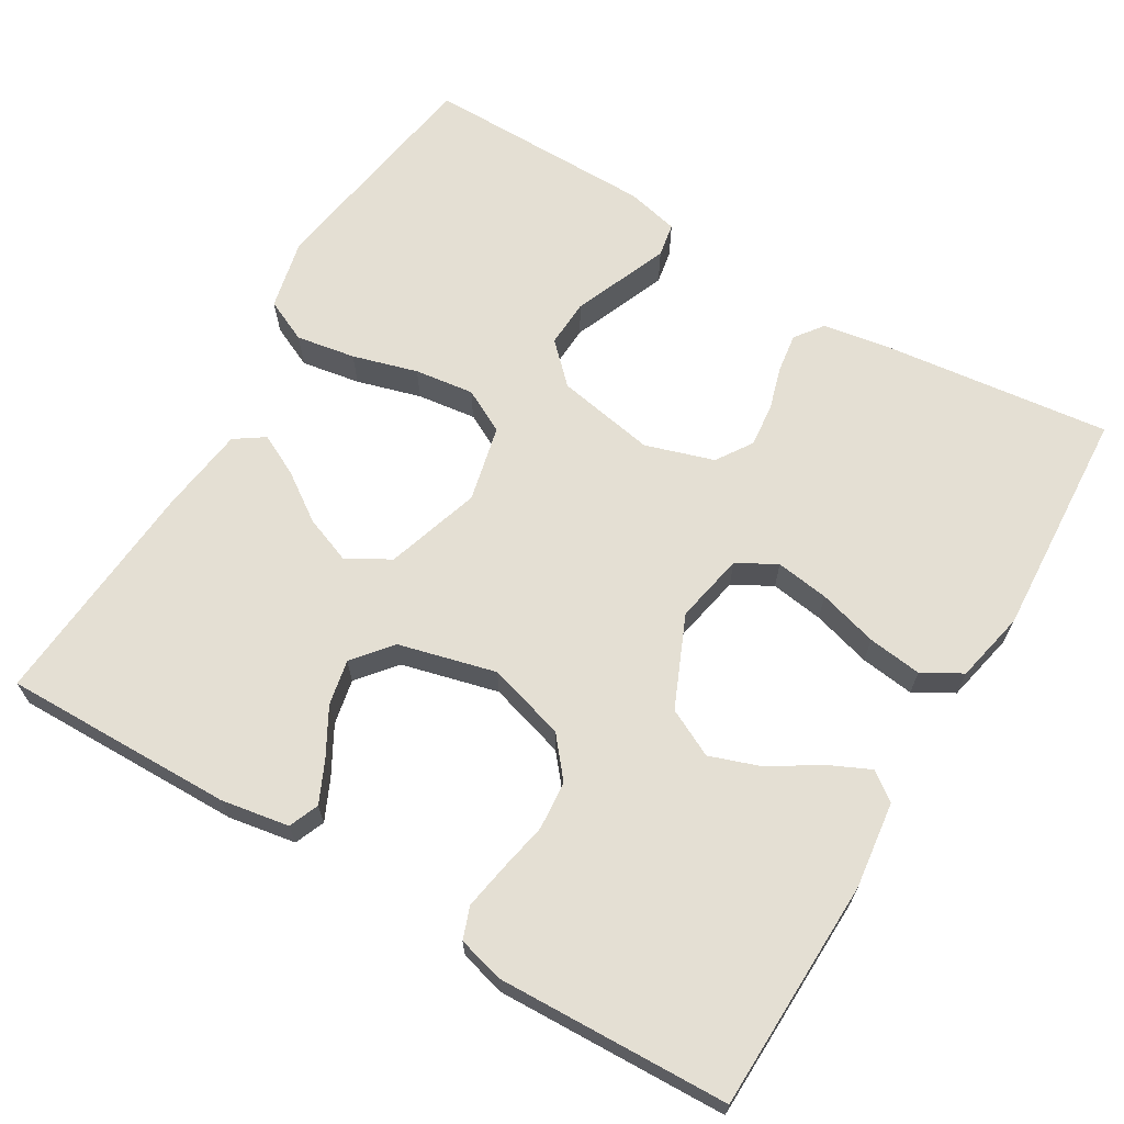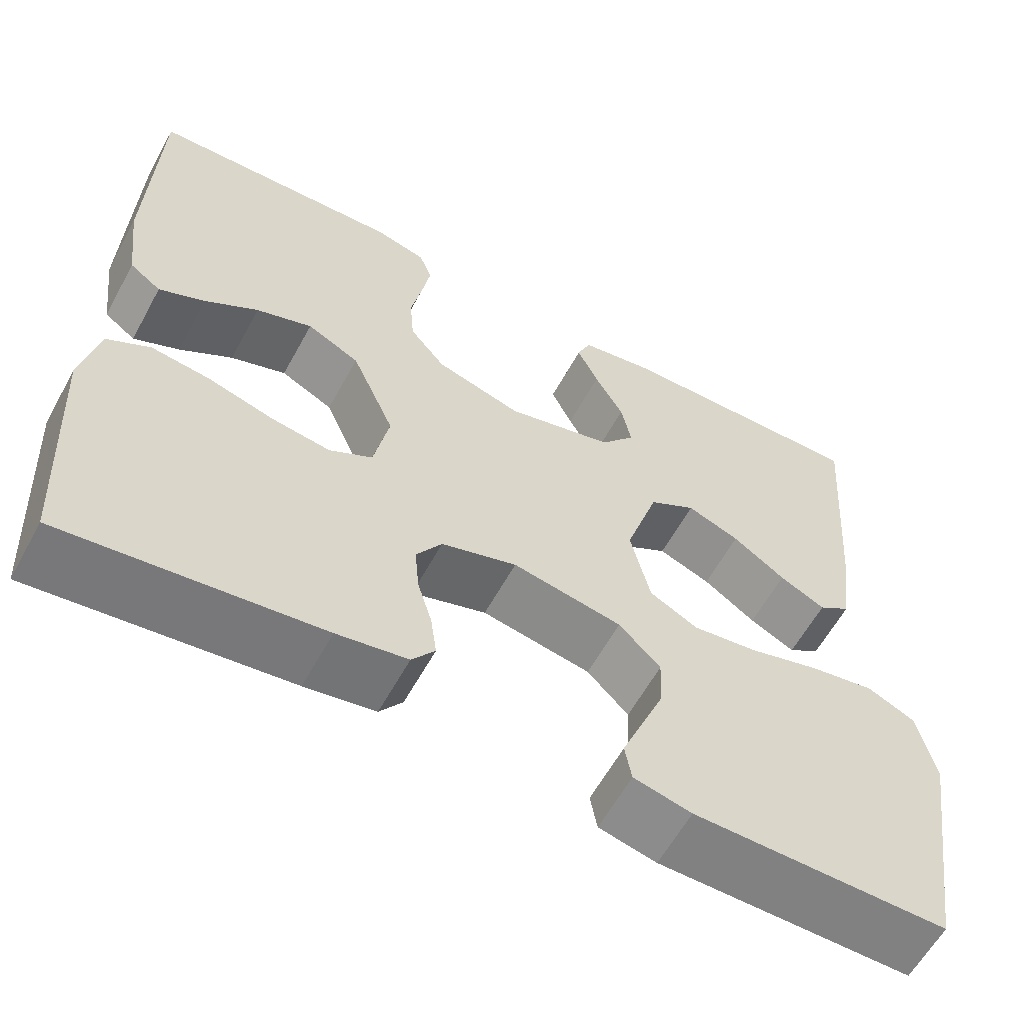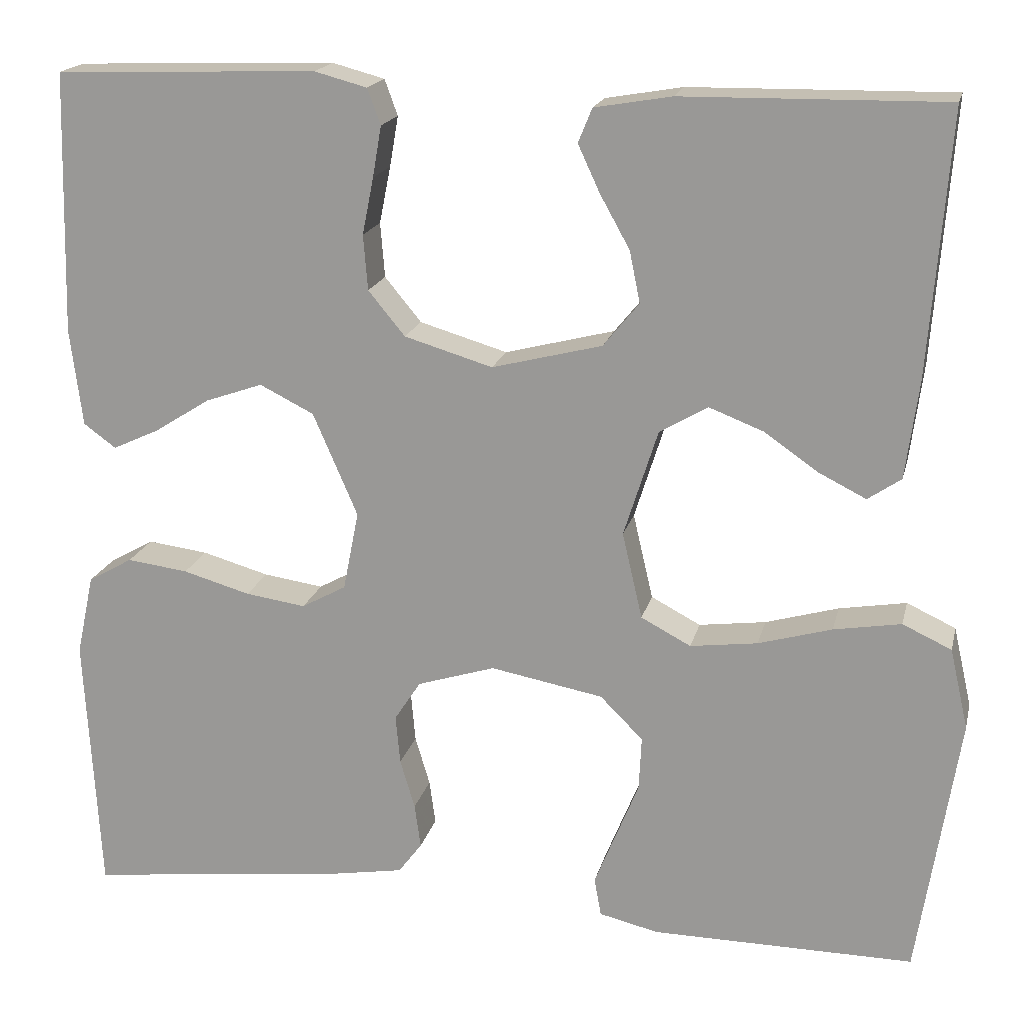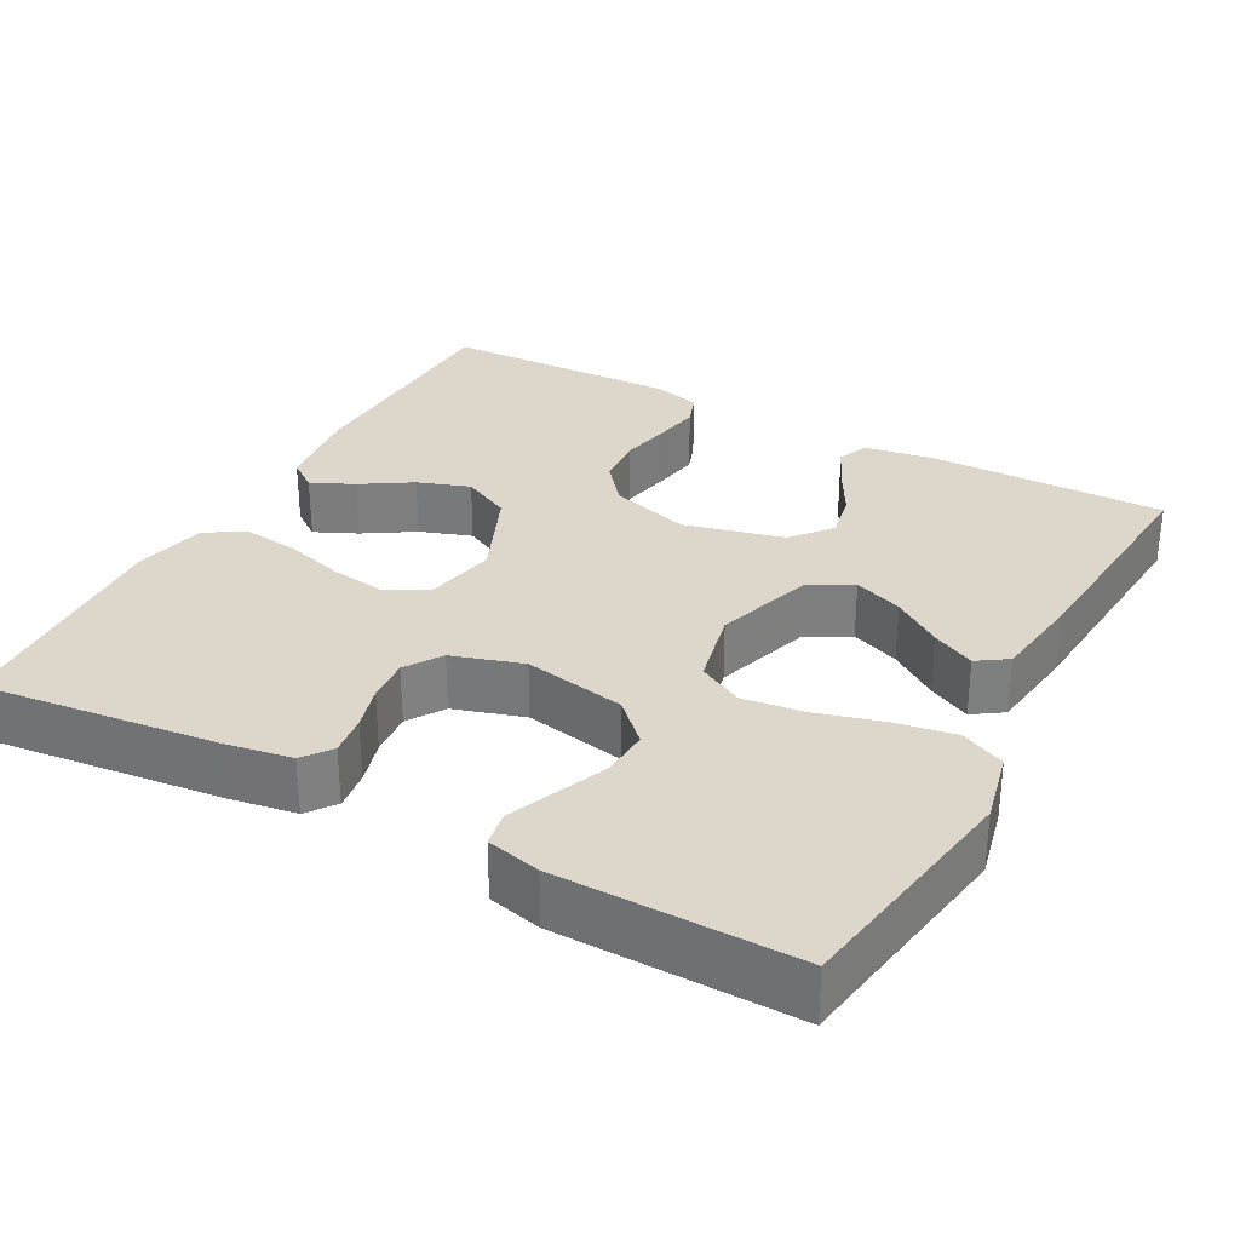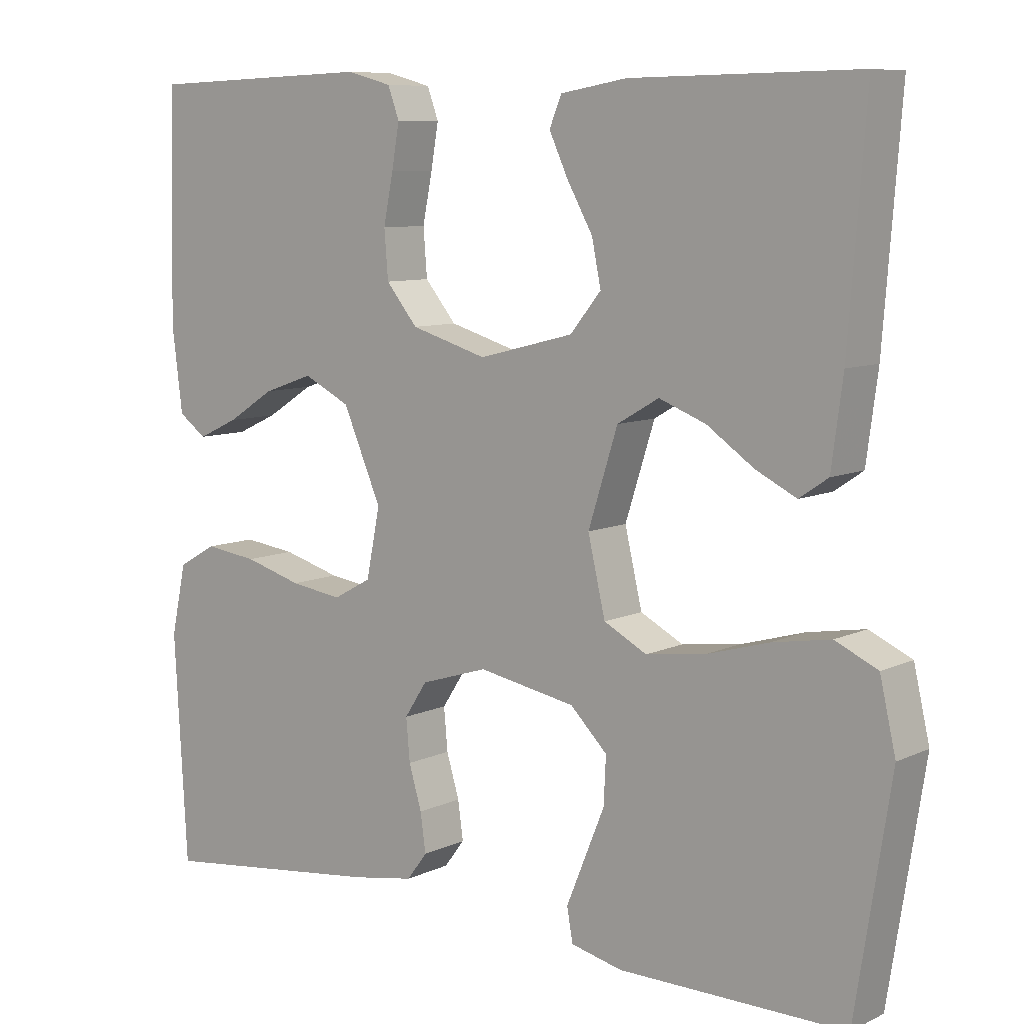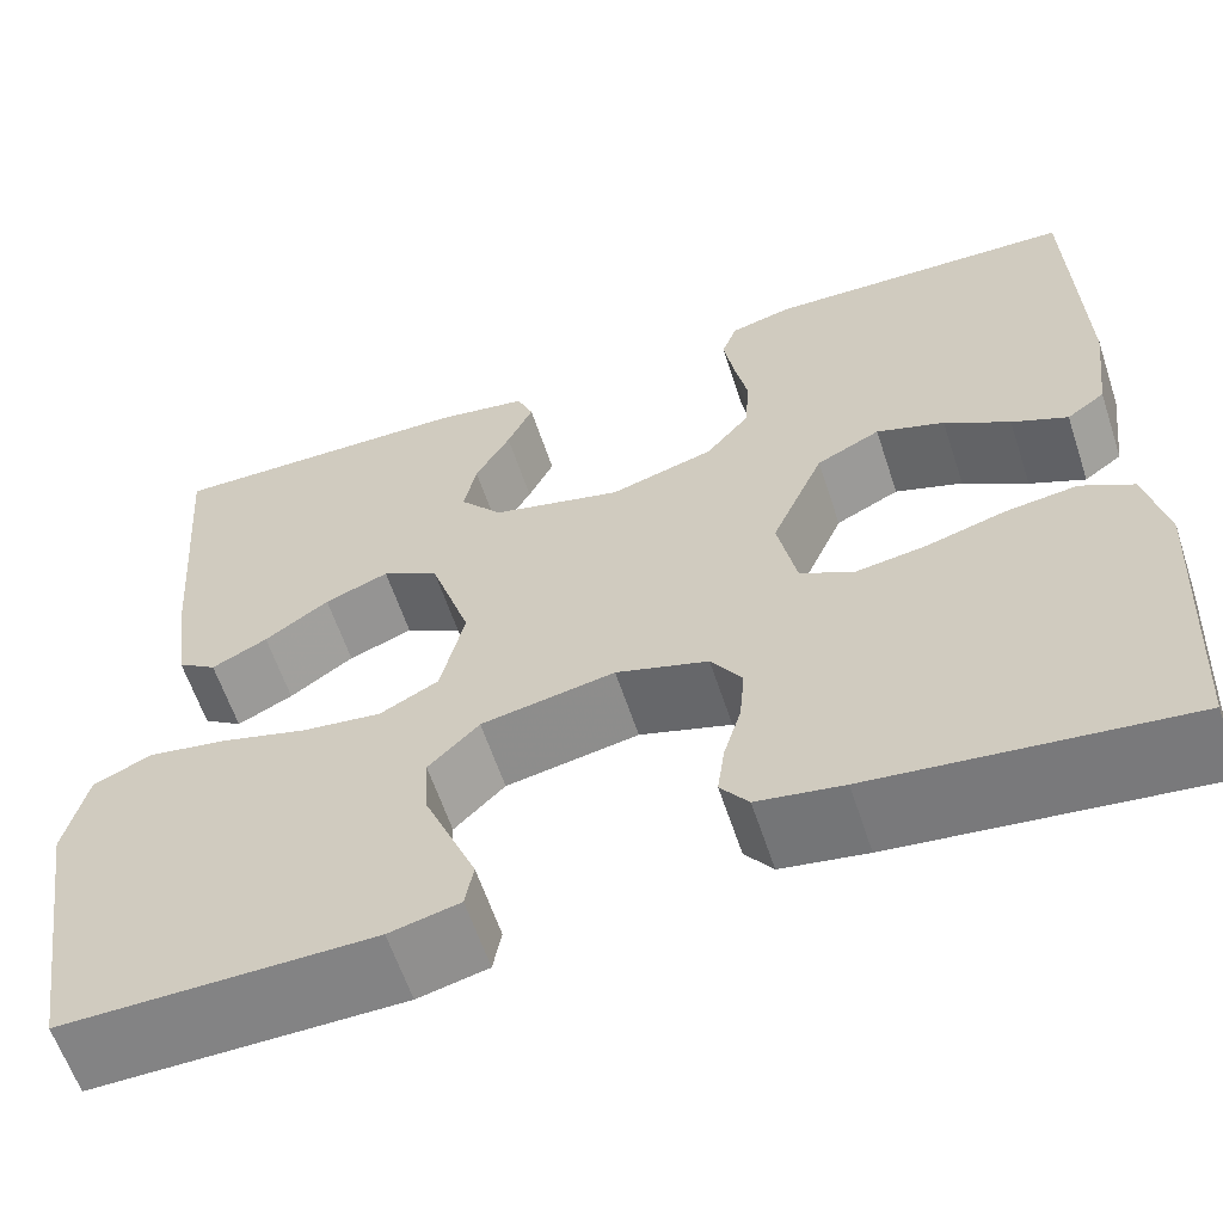
<metadata>
{"format":"obj","ext":"obj","renderer":"f3d","projection":"perspective","resolution":1024,"background":"white","views":[{"elev":66.4,"azim":30.7,"up":"+Y"},{"elev":-60.3,"azim":151.4,"up":"+Z"},{"elev":18.1,"azim":-167.0,"up":"+Z"},{"elev":30.8,"azim":-151.4,"up":"+Y"},{"elev":8.5,"azim":-141.3,"up":"+Z"},{"elev":-60.9,"azim":18.3,"up":"+Z"}]}
</metadata>
<code>
v -0.5 0.07 -0.5
v -0.547 0.07 -0.2
v -0.526 0.07 -0.108
v -0.47 0.07 -0.082
v -0.393 0.07 -0.095
v -0.309 0.07 -0.119
v -0.232 0.07 -0.129
v -0.175 0.07 -0.099
v -0.152 0.07 0
v -0.191 0.07 0.123
v -0.246 0.07 0.155
v -0.308 0.07 0.131
v -0.37 0.07 0.088
v -0.424 0.07 0.061
v -0.462 0.07 0.087
v -0.477 0.07 0.2
v -0.5 0.07 0.5
v -0.2 0.07 0.496
v -0.112 0.07 0.481
v -0.096 0.07 0.442
v -0.121 0.07 0.388
v -0.155 0.07 0.327
v -0.167 0.07 0.268
v -0.126 0.07 0.218
v 0 0.07 0.186
v 0.101 0.07 0.216
v 0.143 0.07 0.267
v 0.148 0.07 0.33
v 0.135 0.07 0.395
v 0.125 0.07 0.453
v 0.14 0.07 0.494
v 0.2 0.07 0.51
v 0.5 0.07 0.5
v 0.508 0.07 0.2
v 0.494 0.07 0.088
v 0.457 0.07 0.061
v 0.403 0.07 0.086
v 0.34 0.07 0.126
v 0.274 0.07 0.149
v 0.212 0.07 0.118
v 0.161 0.07 0
v 0.179 0.07 -0.091
v 0.23 0.07 -0.119
v 0.299 0.07 -0.109
v 0.376 0.07 -0.087
v 0.446 0.07 -0.078
v 0.497 0.07 -0.107
v 0.517 0.07 -0.2
v 0.5 0.07 -0.5
v 0.2 0.07 -0.465
v 0.117 0.07 -0.451
v 0.09 0.07 -0.415
v 0.097 0.07 -0.364
v 0.114 0.07 -0.307
v 0.119 0.07 -0.251
v 0.089 0.07 -0.205
v 0 0.07 -0.177
v -0.129 0.07 -0.201
v -0.178 0.07 -0.25
v -0.175 0.07 -0.312
v -0.148 0.07 -0.378
v -0.124 0.07 -0.437
v -0.132 0.07 -0.481
v -0.2 0.07 -0.497
v -0.5 0 -0.5
v -0.547 0 -0.2
v -0.526 0 -0.108
v -0.47 0 -0.082
v -0.393 0 -0.095
v -0.309 0 -0.119
v -0.232 0 -0.129
v -0.175 0 -0.099
v -0.152 0 0
v -0.191 0 0.123
v -0.246 0 0.155
v -0.308 0 0.131
v -0.37 0 0.088
v -0.424 0 0.061
v -0.462 0 0.087
v -0.477 0 0.2
v -0.5 0 0.5
v -0.2 0 0.496
v -0.112 0 0.481
v -0.096 0 0.442
v -0.121 0 0.388
v -0.155 0 0.327
v -0.167 0 0.268
v -0.126 0 0.218
v 0 0 0.186
v 0.101 0 0.216
v 0.143 0 0.267
v 0.148 0 0.33
v 0.135 0 0.395
v 0.125 0 0.453
v 0.14 0 0.494
v 0.2 0 0.51
v 0.5 0 0.5
v 0.508 0 0.2
v 0.494 0 0.088
v 0.457 0 0.061
v 0.403 0 0.086
v 0.34 0 0.126
v 0.274 0 0.149
v 0.212 0 0.118
v 0.161 0 0
v 0.179 0 -0.091
v 0.23 0 -0.119
v 0.299 0 -0.109
v 0.376 0 -0.087
v 0.446 0 -0.078
v 0.497 0 -0.107
v 0.517 0 -0.2
v 0.5 0 -0.5
v 0.2 0 -0.465
v 0.117 0 -0.451
v 0.09 0 -0.415
v 0.097 0 -0.364
v 0.114 0 -0.307
v 0.119 0 -0.251
v 0.089 0 -0.205
v 0 0 -0.177
v -0.129 0 -0.201
v -0.178 0 -0.25
v -0.175 0 -0.312
v -0.148 0 -0.378
v -0.124 0 -0.437
v -0.132 0 -0.481
v -0.2 0 -0.497
f 4 5 6
f 3 4 6
f 2 3 6
f 1 2 6
f 64 1 6
f 63 64 6
f 62 63 6
f 61 62 6
f 60 61 6
f 59 60 6 7
f 58 59 7 8
f 57 58 8 9
f 56 57 9 10
f 52 53 54
f 51 52 54
f 50 51 54
f 49 50 54
f 48 49 54
f 47 48 54
f 46 47 54
f 45 46 54
f 44 45 54
f 43 44 54 55
f 42 43 55 56
f 36 37 38
f 35 36 38
f 34 35 38
f 33 34 38
f 32 33 38
f 31 32 38
f 30 31 38
f 29 30 38
f 28 29 38
f 27 28 38 39
f 26 27 39 40
f 20 21 22
f 19 20 22
f 18 19 22
f 17 18 22
f 16 17 22
f 15 16 22
f 14 15 22
f 13 14 22
f 12 13 22
f 11 12 22 23
f 10 11 23 24
f 10 24 25
f 56 10 25
f 42 56 25
f 41 42 25
f 25 26 40 41
f 70 69 68
f 70 68 67
f 70 67 66
f 70 66 65
f 70 65 128
f 70 128 127
f 70 127 126
f 70 126 125
f 70 125 124
f 71 70 124 123
f 72 71 123 122
f 73 72 122 121
f 74 73 121 120
f 118 117 116
f 118 116 115
f 118 115 114
f 118 114 113
f 118 113 112
f 118 112 111
f 118 111 110
f 118 110 109
f 118 109 108
f 119 118 108 107
f 120 119 107 106
f 102 101 100
f 102 100 99
f 102 99 98
f 102 98 97
f 102 97 96
f 102 96 95
f 102 95 94
f 102 94 93
f 102 93 92
f 103 102 92 91
f 104 103 91 90
f 86 85 84
f 86 84 83
f 86 83 82
f 86 82 81
f 86 81 80
f 86 80 79
f 86 79 78
f 86 78 77
f 86 77 76
f 87 86 76 75
f 88 87 75 74
f 89 88 74
f 89 74 120
f 89 120 106
f 89 106 105
f 105 104 90 89
f 1 65 66 2
f 2 66 67 3
f 3 67 68 4
f 4 68 69 5
f 5 69 70 6
f 6 70 71 7
f 7 71 72 8
f 8 72 73 9
f 9 73 74 10
f 10 74 75 11
f 11 75 76 12
f 12 76 77 13
f 13 77 78 14
f 14 78 79 15
f 15 79 80 16
f 16 80 81 17
f 17 81 82 18
f 18 82 83 19
f 19 83 84 20
f 20 84 85 21
f 21 85 86 22
f 22 86 87 23
f 23 87 88 24
f 24 88 89 25
f 25 89 90 26
f 26 90 91 27
f 27 91 92 28
f 28 92 93 29
f 29 93 94 30
f 30 94 95 31
f 31 95 96 32
f 32 96 97 33
f 33 97 98 34
f 34 98 99 35
f 35 99 100 36
f 36 100 101 37
f 37 101 102 38
f 38 102 103 39
f 39 103 104 40
f 40 104 105 41
f 41 105 106 42
f 42 106 107 43
f 43 107 108 44
f 44 108 109 45
f 45 109 110 46
f 46 110 111 47
f 47 111 112 48
f 48 112 113 49
f 49 113 114 50
f 50 114 115 51
f 51 115 116 52
f 52 116 117 53
f 53 117 118 54
f 54 118 119 55
f 55 119 120 56
f 56 120 121 57
f 57 121 122 58
f 58 122 123 59
f 59 123 124 60
f 60 124 125 61
f 61 125 126 62
f 62 126 127 63
f 63 127 128 64
f 64 128 65 1

</code>
